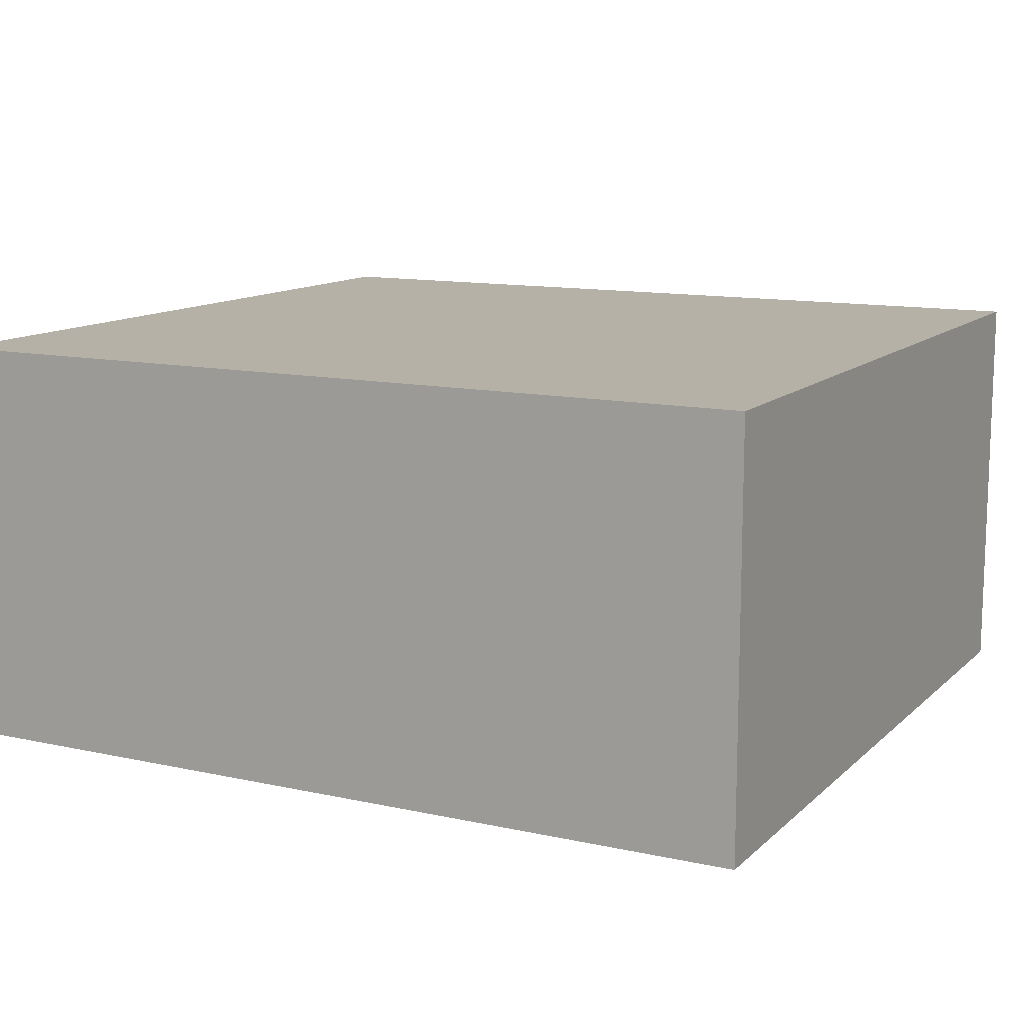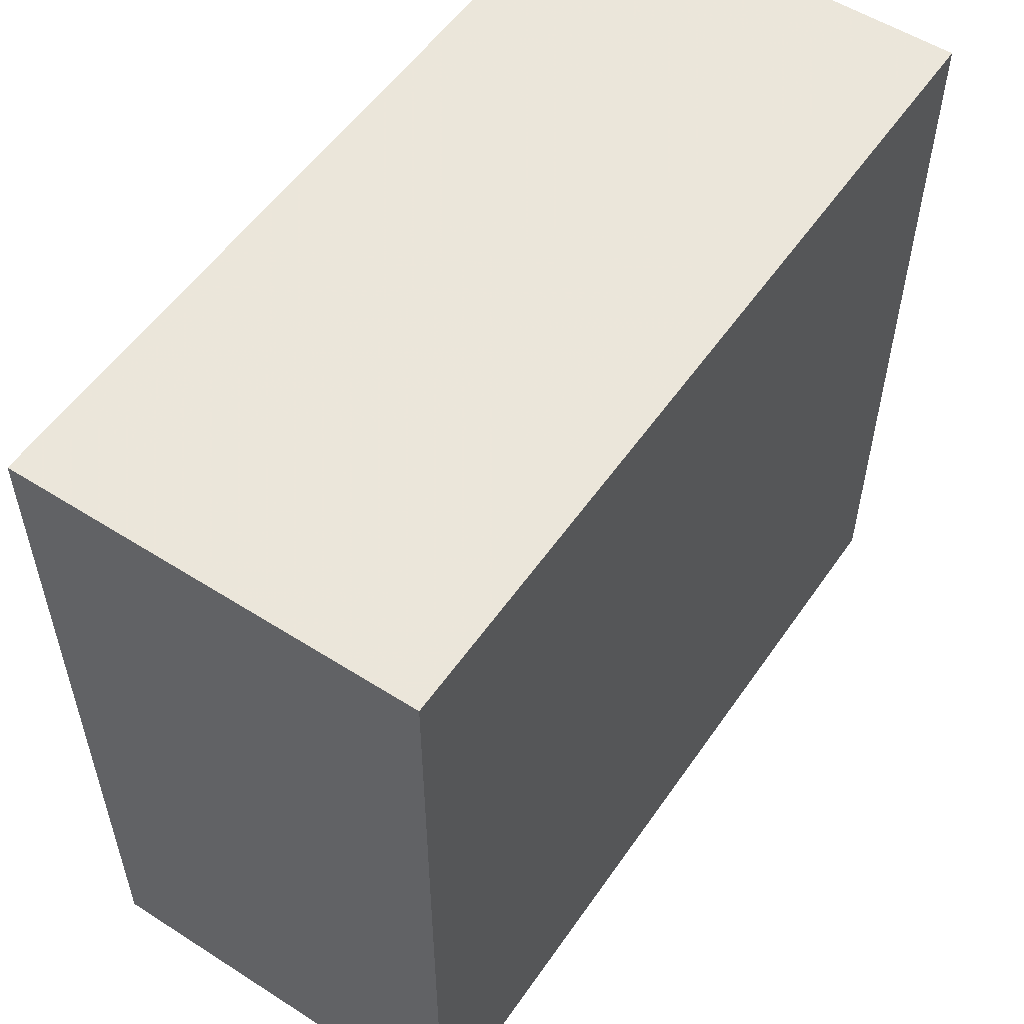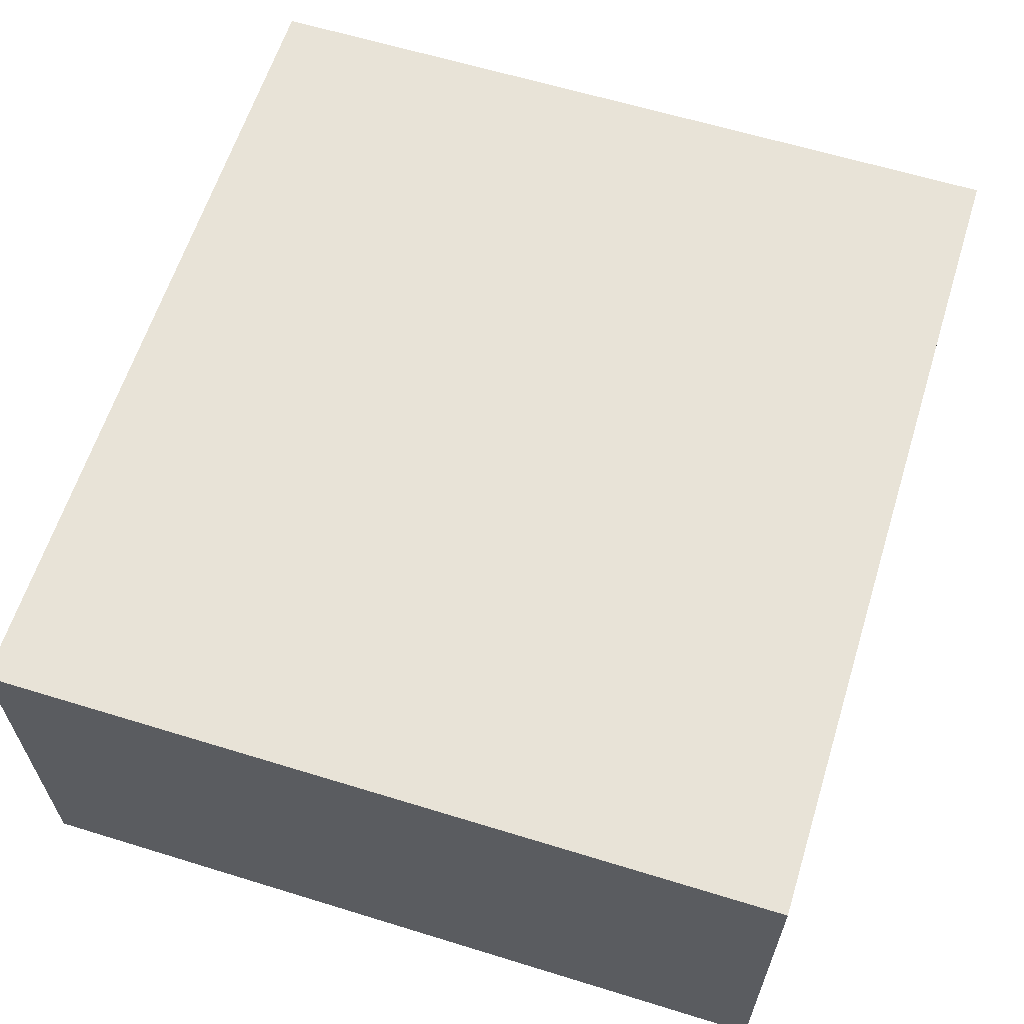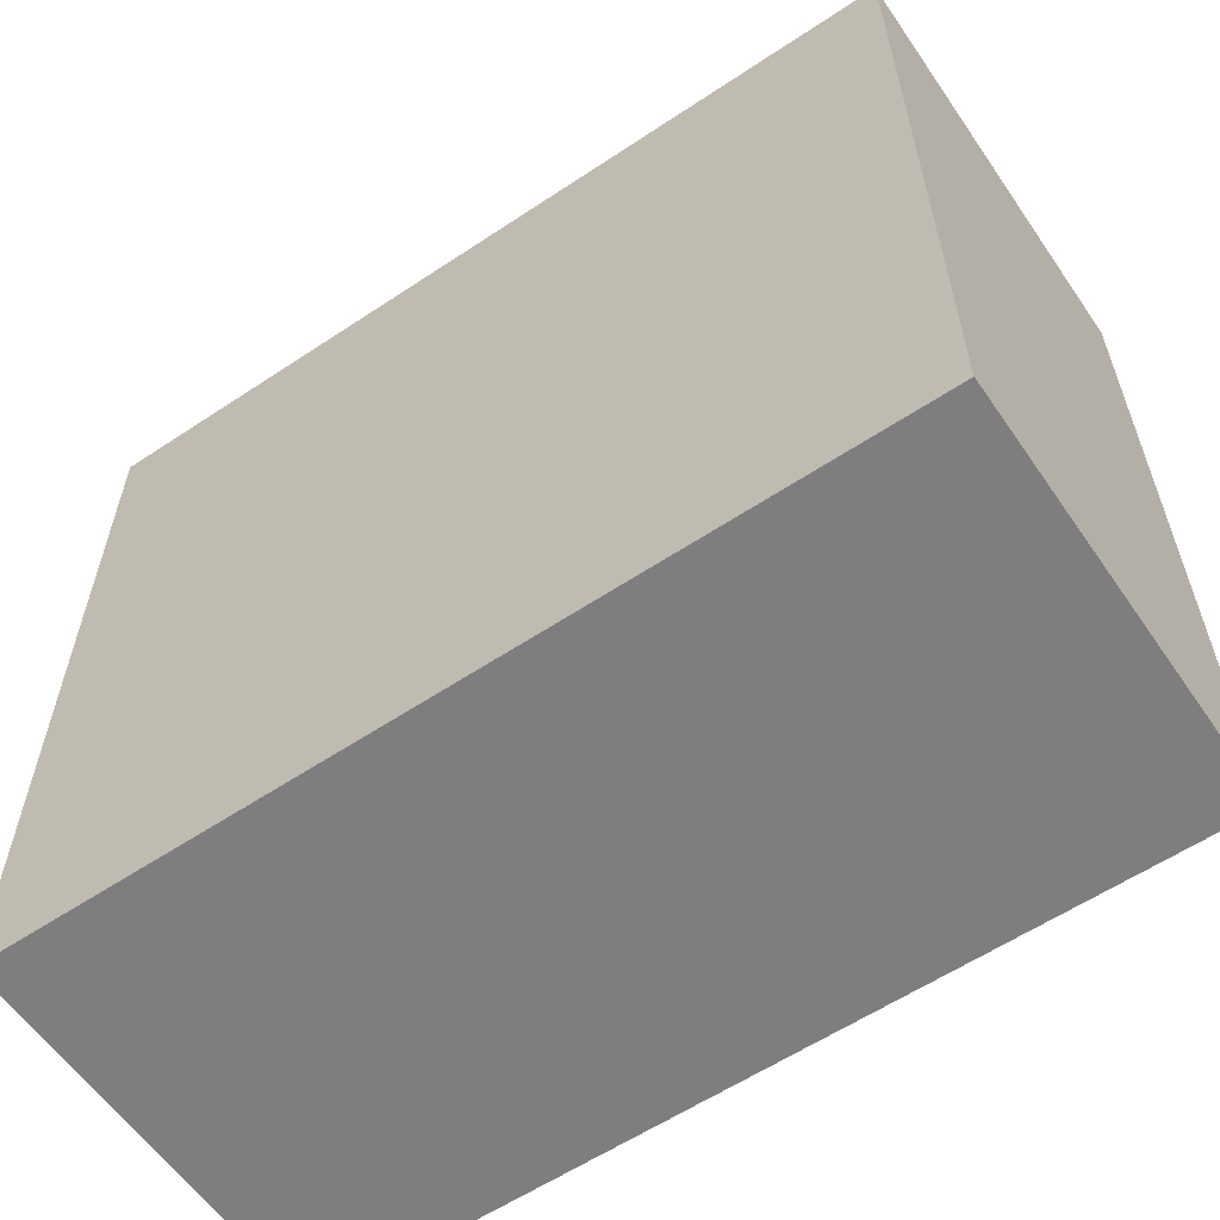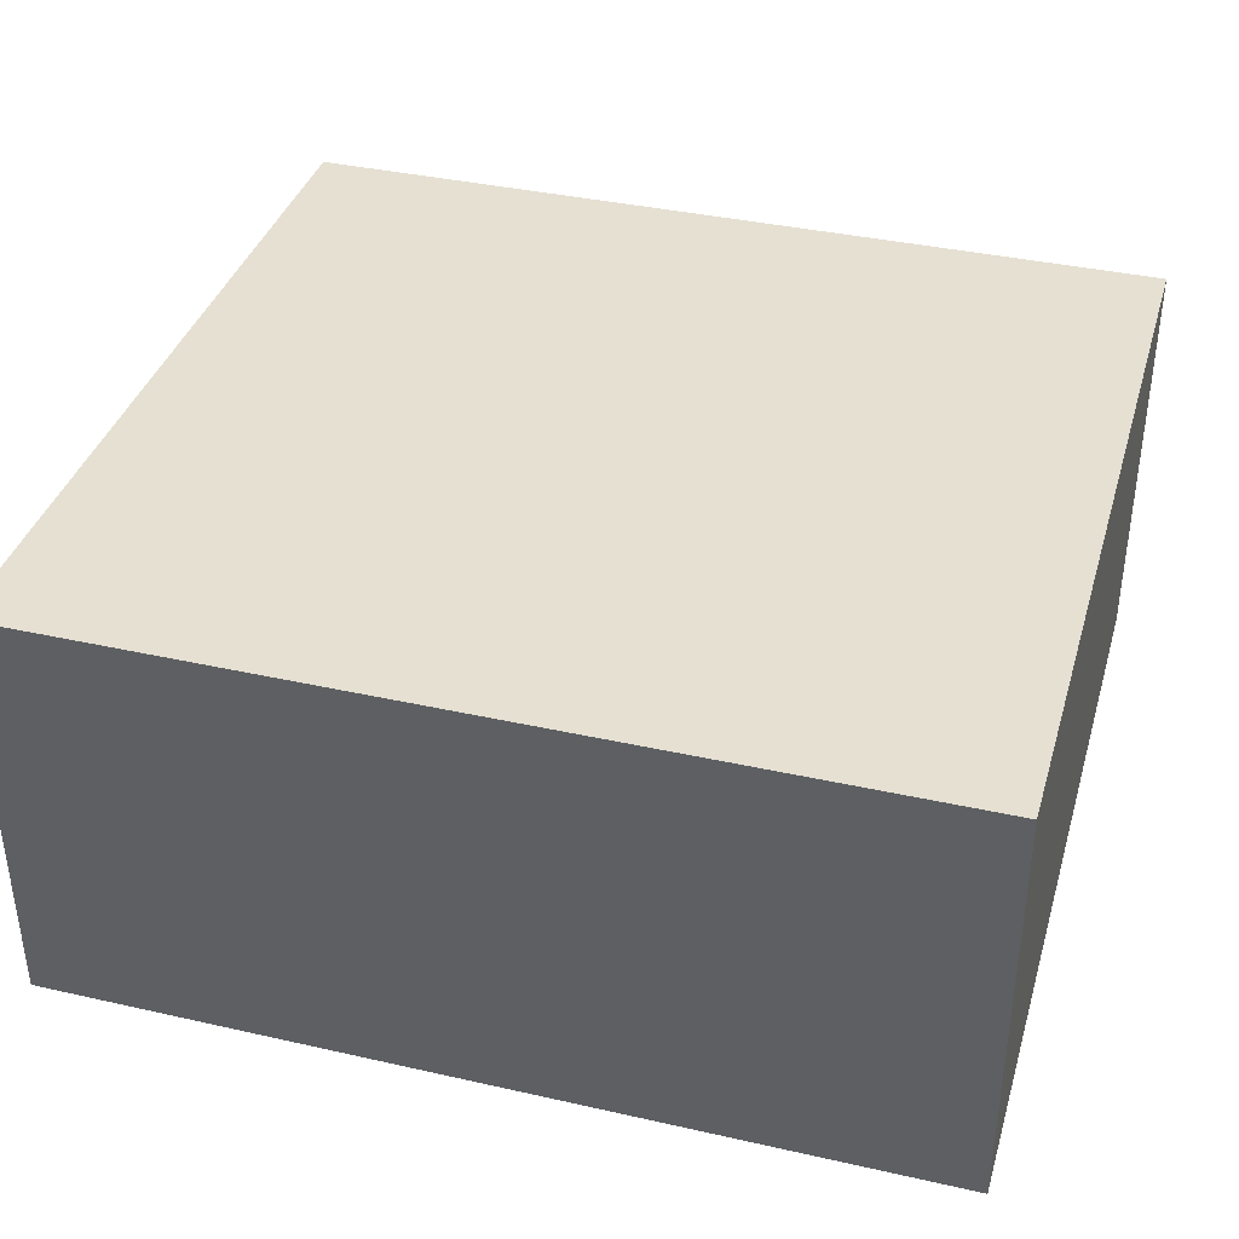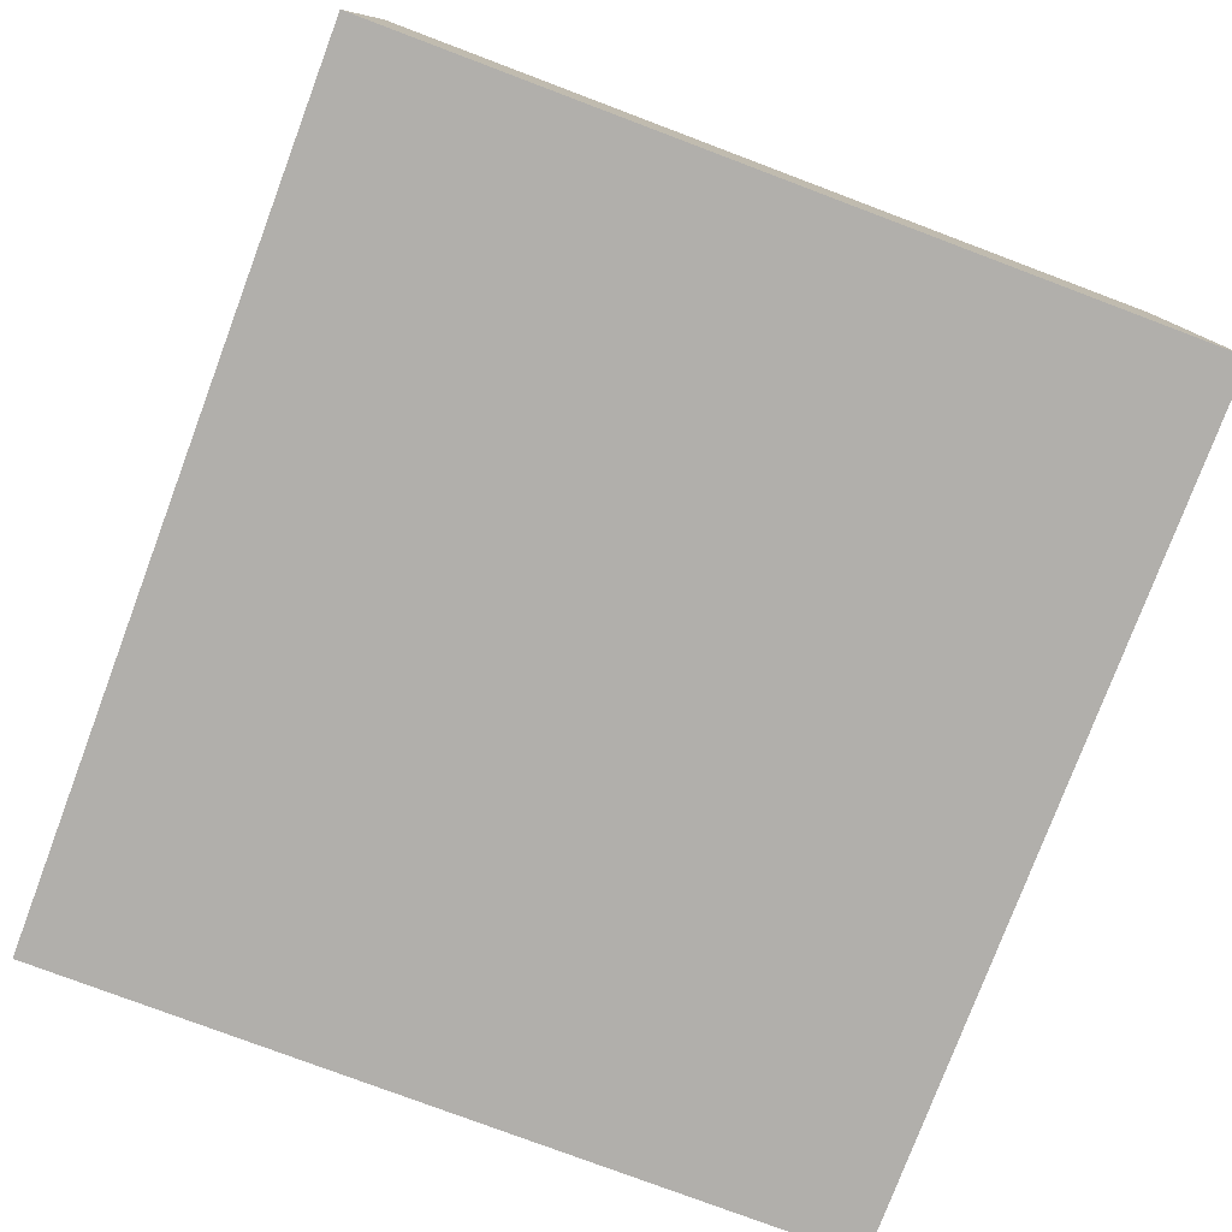
<metadata>
{"format":"obj","ext":"obj","renderer":"f3d","projection":"perspective","resolution":1024,"background":"white","views":[{"elev":12.1,"azim":-152.5,"up":"+Z"},{"elev":54.6,"azim":-56.0,"up":"+Y"},{"elev":61.8,"azim":107.4,"up":"+Z"},{"elev":-59.5,"azim":-145.7,"up":"+Y"},{"elev":37.7,"azim":-164.0,"up":"+Z"},{"elev":-78.2,"azim":69.4,"up":"+Z"}]}
</metadata>
<code>
o 4704
v 2213 1871 8.278
v 2213 1871 8.278
v 2213 1871 8.278
v 2213 1871 8.345
v 2213 1871 8.345
v 2213 1871 8.345
v 2213 1871 8.278
v 2213 1871 8.278
v 2213 1871 8.278
v 2213 1871 8.345
v 2213 1871 8.278
v 2213 1871 8.345
v 2213 1871 8.345
v 2213 1871 8.345
v 2213 1871 8.345
v 2213 1871 8.345
v 2213 1871 8.278
v 2213 1871 8.345
v 2213 1871 8.278
v 2213 1871 8.345
v 2213 1871 8.345
v 2213 1871 8.278
v 2213 1871 8.345
v 2213 1871 8.345
v 2213 1871 8.278
v 2213 1871 8.278
v 2213 1871 8.345
v 2213 1871 8.278
v 2213 1871 8.278
f 1 2 3
f 1 4 5
f 6 2 7
f 8 9 7
f 10 7 11
f 12 13 14
f 14 15 16
f 17 15 18
f 19 20 21
f 22 23 20
f 24 25 26
f 27 28 29

</code>
